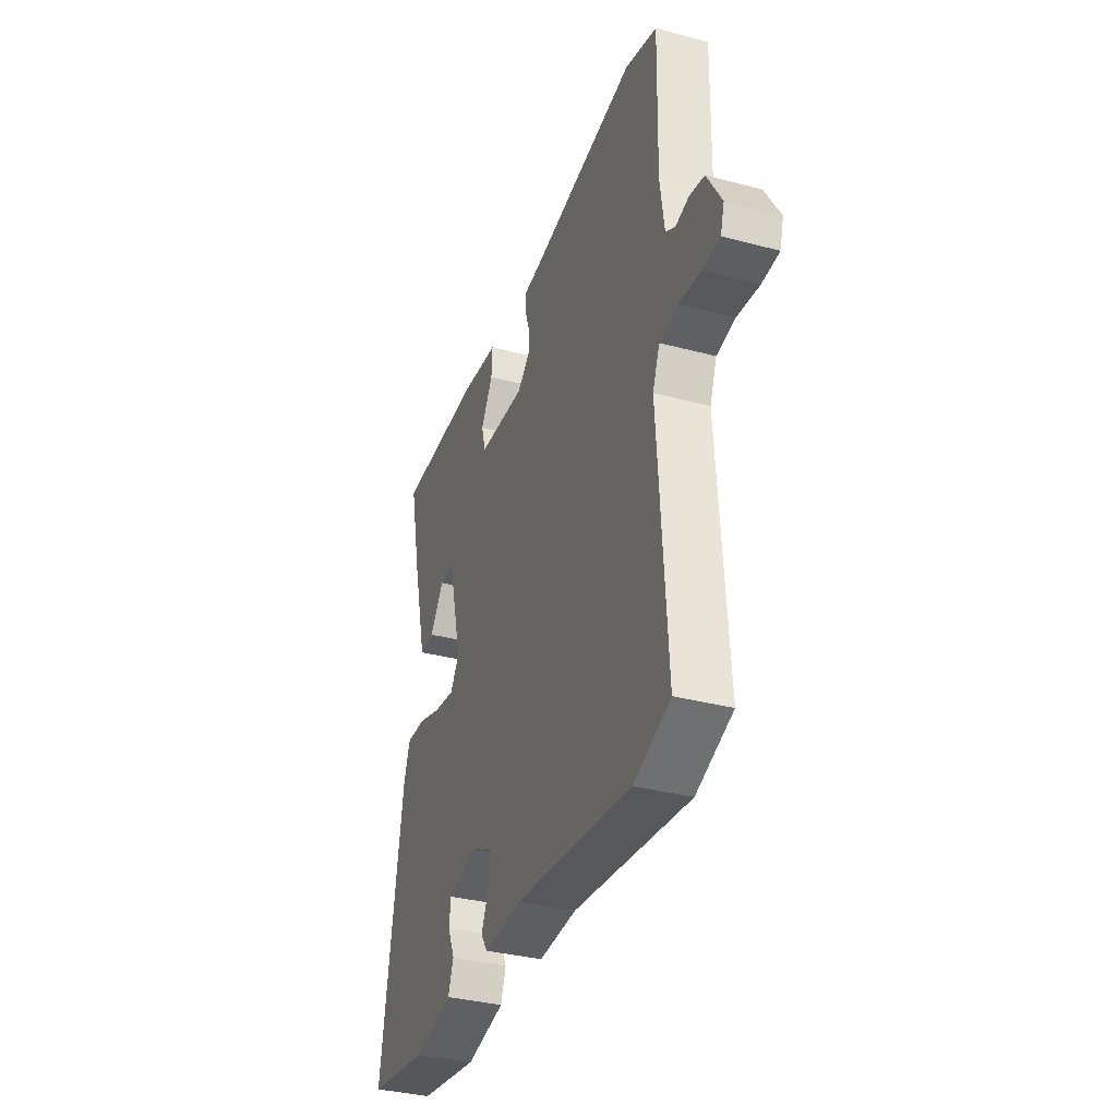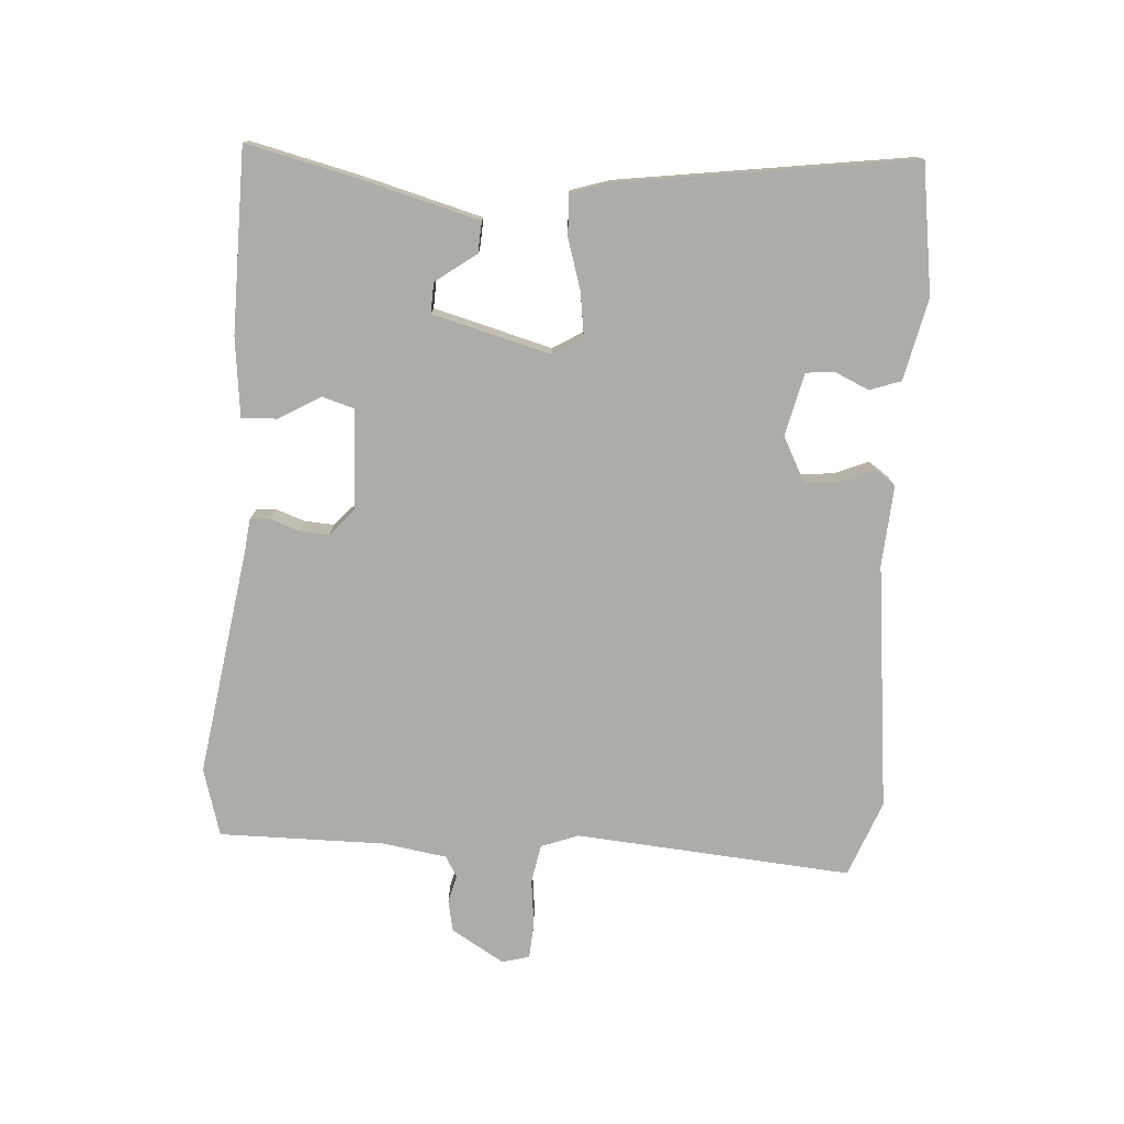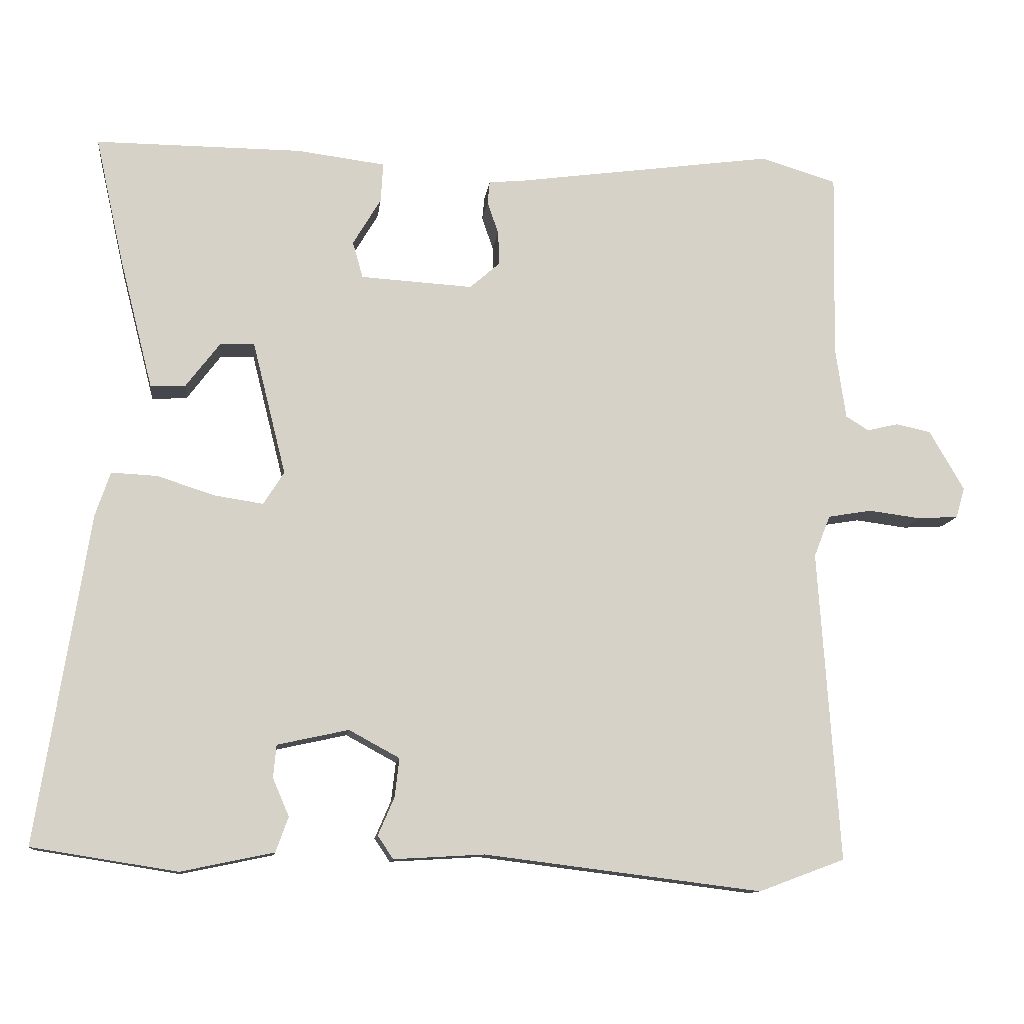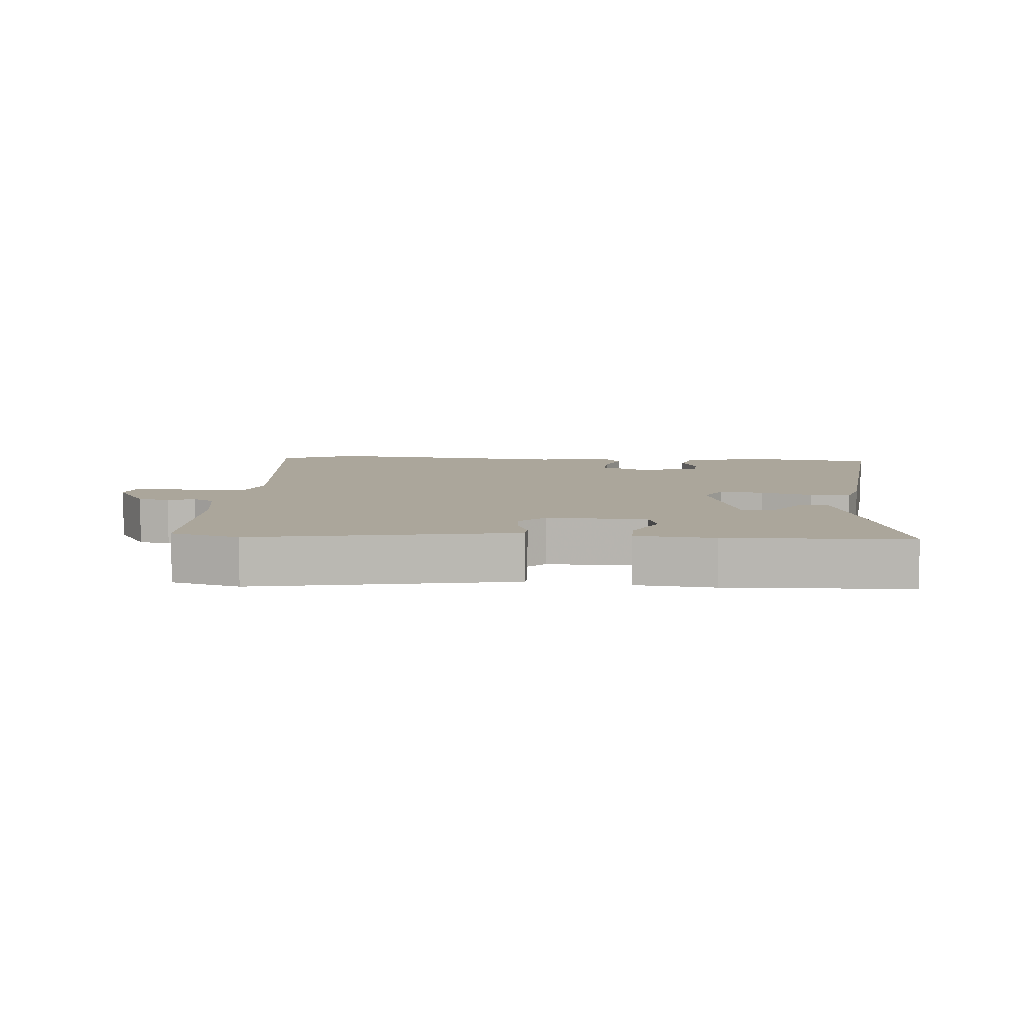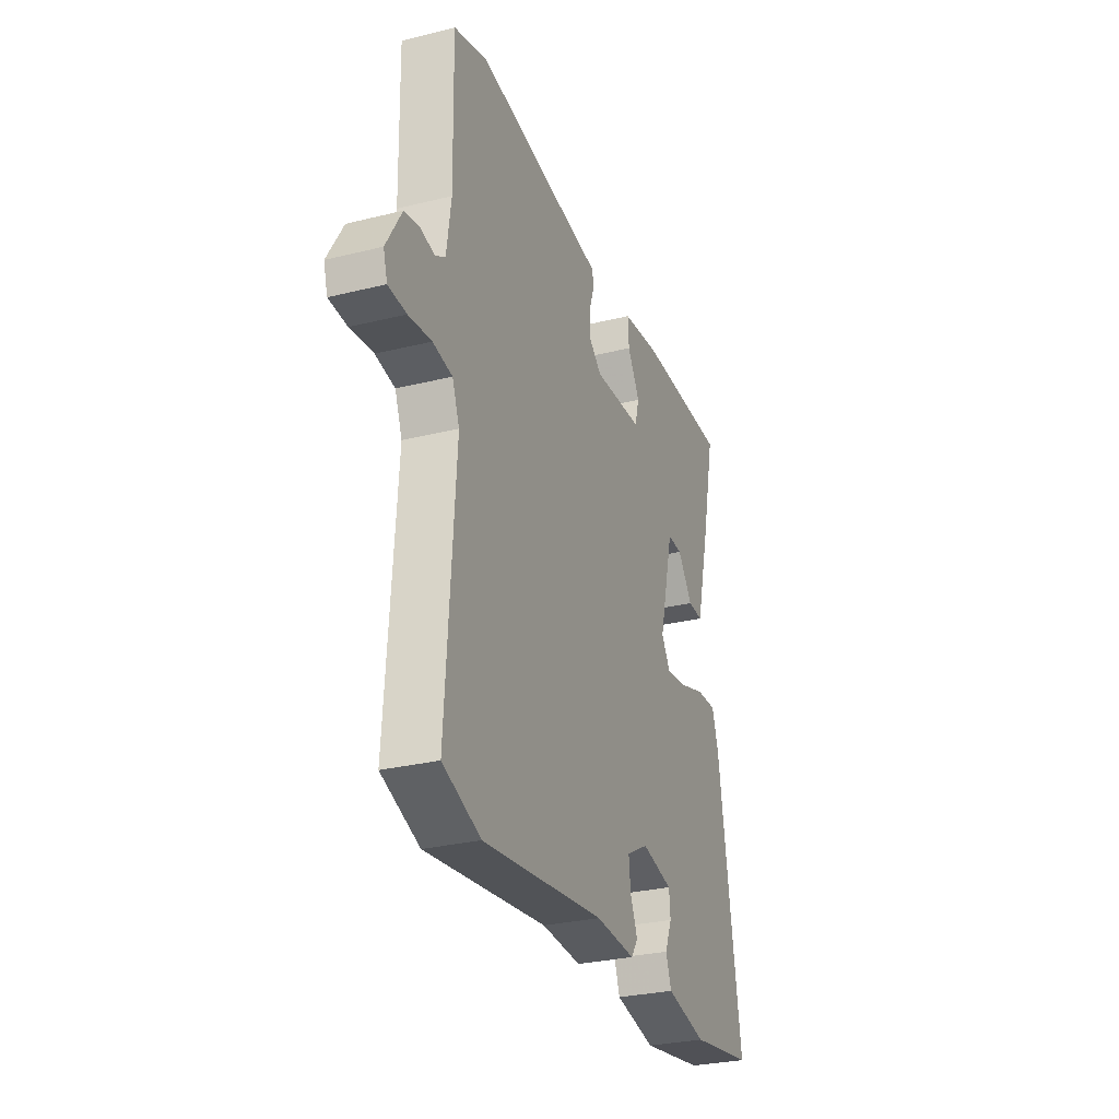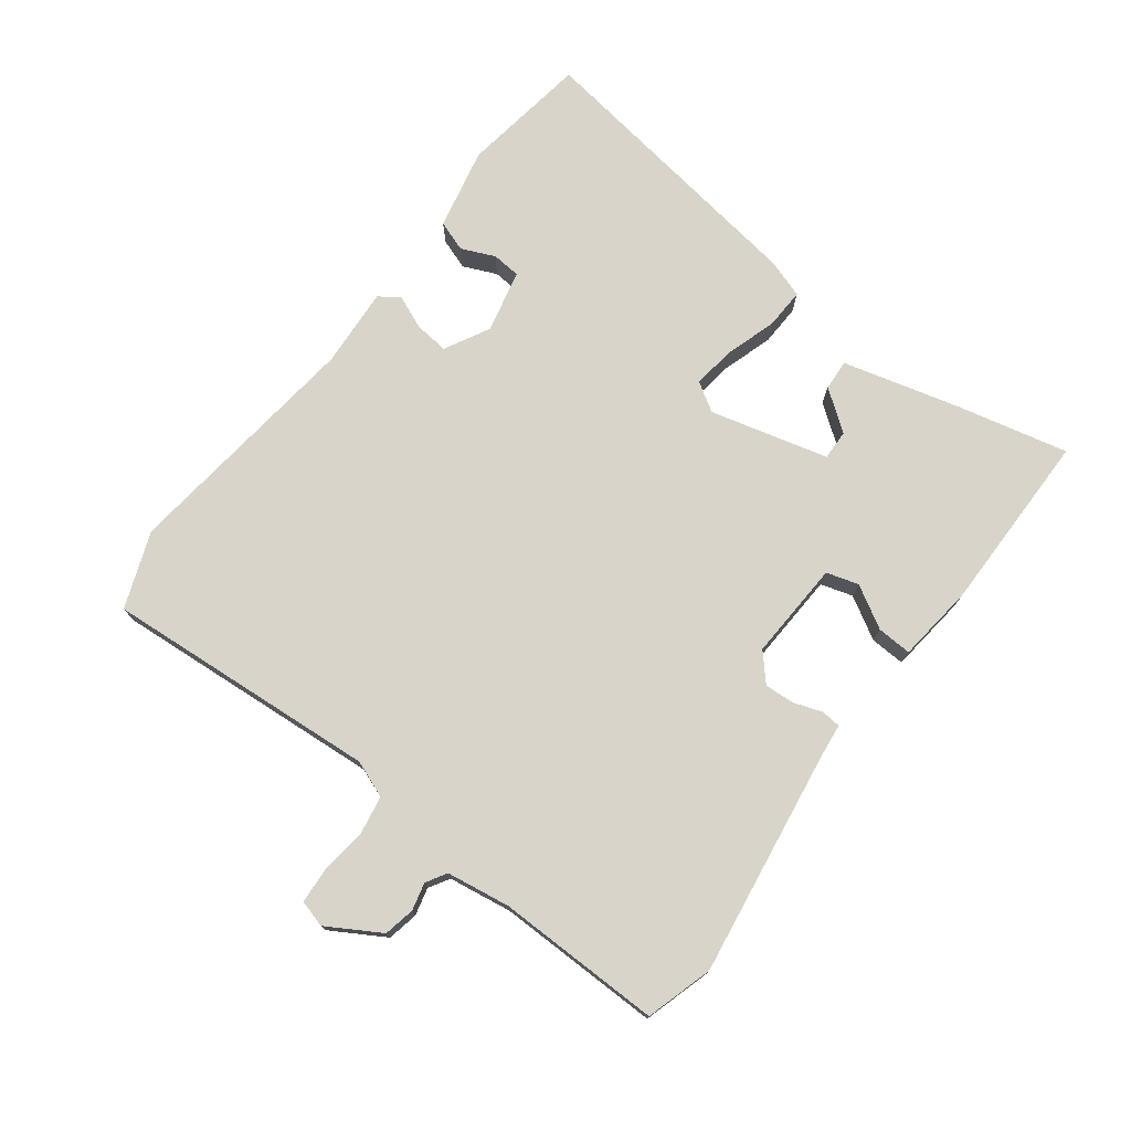
<metadata>
{"format":"obj","ext":"obj","renderer":"f3d","projection":"perspective","resolution":1024,"background":"white","views":[{"elev":-35.1,"azim":-109.4,"up":"+Z"},{"elev":-76.7,"azim":85.4,"up":"+Y"},{"elev":-11.4,"azim":173.1,"up":"+Z"},{"elev":7.9,"azim":2.2,"up":"+Y"},{"elev":-29.1,"azim":-69.8,"up":"+Z"},{"elev":75.2,"azim":-53.4,"up":"+Y"}]}
</metadata>
<code>
v -0.555 0.07 0.483
v -0.453 0.07 0.514
v -0.106 0.07 0.466
v -0.056 0.07 0.461
v -0.053 0.07 0.431
v -0.068 0.07 0.387
v -0.07 0.07 0.342
v -0.029 0.07 0.306
v 0.122 0.07 0.315
v 0.136 0.07 0.364
v 0.098 0.07 0.428
v 0.095 0.07 0.481
v 0.214 0.07 0.496
v 0.492 0.07 0.497
v 0.454 0.07 0.326
v 0.409 0.07 0.149
v 0.362 0.07 0.151
v 0.316 0.07 0.212
v 0.27 0.07 0.213
v 0.225 0.07 0.033
v 0.253 0.07 -0.011
v 0.319 0.07 -0.001
v 0.396 0.07 0.024
v 0.458 0.07 0.027
v 0.478 0.07 -0.032
v 0.547 0.07 -0.475
v 0.352 0.07 -0.506
v 0.227 0.07 -0.48
v 0.21 0.07 -0.433
v 0.232 0.07 -0.382
v 0.228 0.07 -0.338
v 0.132 0.07 -0.317
v 0.064 0.07 -0.354
v 0.07 0.07 -0.406
v 0.092 0.07 -0.457
v 0.071 0.07 -0.488
v -0.051 0.07 -0.481
v -0.425 0.07 -0.528
v -0.541 0.07 -0.485
v -0.513 0.07 -0.066
v -0.535 0.07 -0.01
v -0.594 0.07 0
v -0.664 0.07 -0.009
v -0.719 0.07 -0.006
v -0.731 0.07 0.035
v -0.684 0.07 0.116
v -0.637 0.07 0.126
v -0.595 0.07 0.116
v -0.564 0.07 0.135
v -0.55 0.07 0.232
v -0.555 0 0.483
v -0.453 0 0.514
v -0.106 0 0.466
v -0.056 0 0.461
v -0.053 0 0.431
v -0.068 0 0.387
v -0.07 0 0.342
v -0.029 0 0.306
v 0.122 0 0.315
v 0.136 0 0.364
v 0.098 0 0.428
v 0.095 0 0.481
v 0.214 0 0.496
v 0.492 0 0.497
v 0.454 0 0.326
v 0.409 0 0.149
v 0.362 0 0.151
v 0.316 0 0.212
v 0.27 0 0.213
v 0.225 0 0.033
v 0.253 0 -0.011
v 0.319 0 -0.001
v 0.396 0 0.024
v 0.458 0 0.027
v 0.478 0 -0.032
v 0.547 0 -0.475
v 0.352 0 -0.506
v 0.227 0 -0.48
v 0.21 0 -0.433
v 0.232 0 -0.382
v 0.228 0 -0.338
v 0.132 0 -0.317
v 0.064 0 -0.354
v 0.07 0 -0.406
v 0.092 0 -0.457
v 0.071 0 -0.488
v -0.051 0 -0.481
v -0.425 0 -0.528
v -0.541 0 -0.485
v -0.513 0 -0.066
v -0.535 0 -0.01
v -0.594 0 0
v -0.664 0 -0.009
v -0.719 0 -0.006
v -0.731 0 0.035
v -0.684 0 0.116
v -0.637 0 0.126
v -0.595 0 0.116
v -0.564 0 0.135
v -0.55 0 0.232
f 46 47 48
f 45 46 48
f 44 45 48
f 43 44 48
f 42 43 48
f 41 42 48 49
f 40 41 49 50
f 37 38 39 40
f 50 1 2
f 40 50 2
f 37 40 2
f 36 37 2
f 35 36 2
f 34 35 2
f 28 29 30
f 27 28 30
f 26 27 30
f 25 26 30
f 24 25 30
f 24 30 31
f 23 24 31
f 22 23 31
f 21 22 31 32
f 16 17 18
f 15 16 18
f 14 15 18
f 13 14 18
f 13 18 19
f 12 13 19
f 11 12 19
f 10 11 19
f 9 10 19 20
f 3 4 5 6
f 3 6 7
f 2 3 7
f 34 2 7
f 33 34 7
f 33 7 8
f 32 33 8
f 21 32 8
f 20 21 8
f 8 9 20
f 98 97 96
f 98 96 95
f 98 95 94
f 98 94 93
f 98 93 92
f 99 98 92 91
f 100 99 91 90
f 90 89 88 87
f 52 51 100
f 52 100 90
f 52 90 87
f 52 87 86
f 52 86 85
f 52 85 84
f 80 79 78
f 80 78 77
f 80 77 76
f 80 76 75
f 80 75 74
f 81 80 74
f 81 74 73
f 81 73 72
f 82 81 72 71
f 68 67 66
f 68 66 65
f 68 65 64
f 68 64 63
f 69 68 63
f 69 63 62
f 69 62 61
f 69 61 60
f 70 69 60 59
f 56 55 54 53
f 57 56 53
f 57 53 52
f 57 52 84
f 57 84 83
f 58 57 83
f 58 83 82
f 58 82 71
f 58 71 70
f 70 59 58
f 1 51 52 2
f 2 52 53 3
f 3 53 54 4
f 4 54 55 5
f 5 55 56 6
f 6 56 57 7
f 7 57 58 8
f 8 58 59 9
f 9 59 60 10
f 10 60 61 11
f 11 61 62 12
f 12 62 63 13
f 13 63 64 14
f 14 64 65 15
f 15 65 66 16
f 16 66 67 17
f 17 67 68 18
f 18 68 69 19
f 19 69 70 20
f 20 70 71 21
f 21 71 72 22
f 22 72 73 23
f 23 73 74 24
f 24 74 75 25
f 25 75 76 26
f 26 76 77 27
f 27 77 78 28
f 28 78 79 29
f 29 79 80 30
f 30 80 81 31
f 31 81 82 32
f 32 82 83 33
f 33 83 84 34
f 34 84 85 35
f 35 85 86 36
f 36 86 87 37
f 37 87 88 38
f 38 88 89 39
f 39 89 90 40
f 40 90 91 41
f 41 91 92 42
f 42 92 93 43
f 43 93 94 44
f 44 94 95 45
f 45 95 96 46
f 46 96 97 47
f 47 97 98 48
f 48 98 99 49
f 49 99 100 50
f 50 100 51 1

</code>
